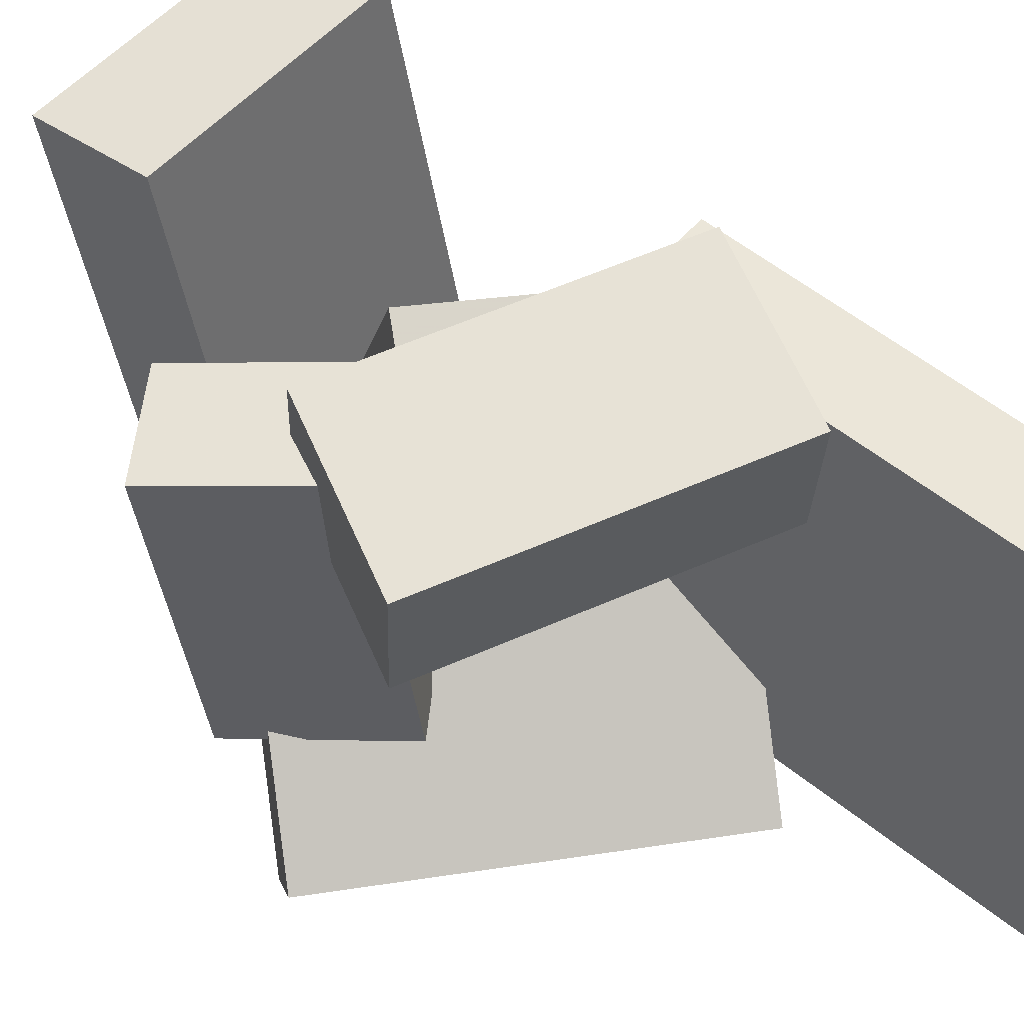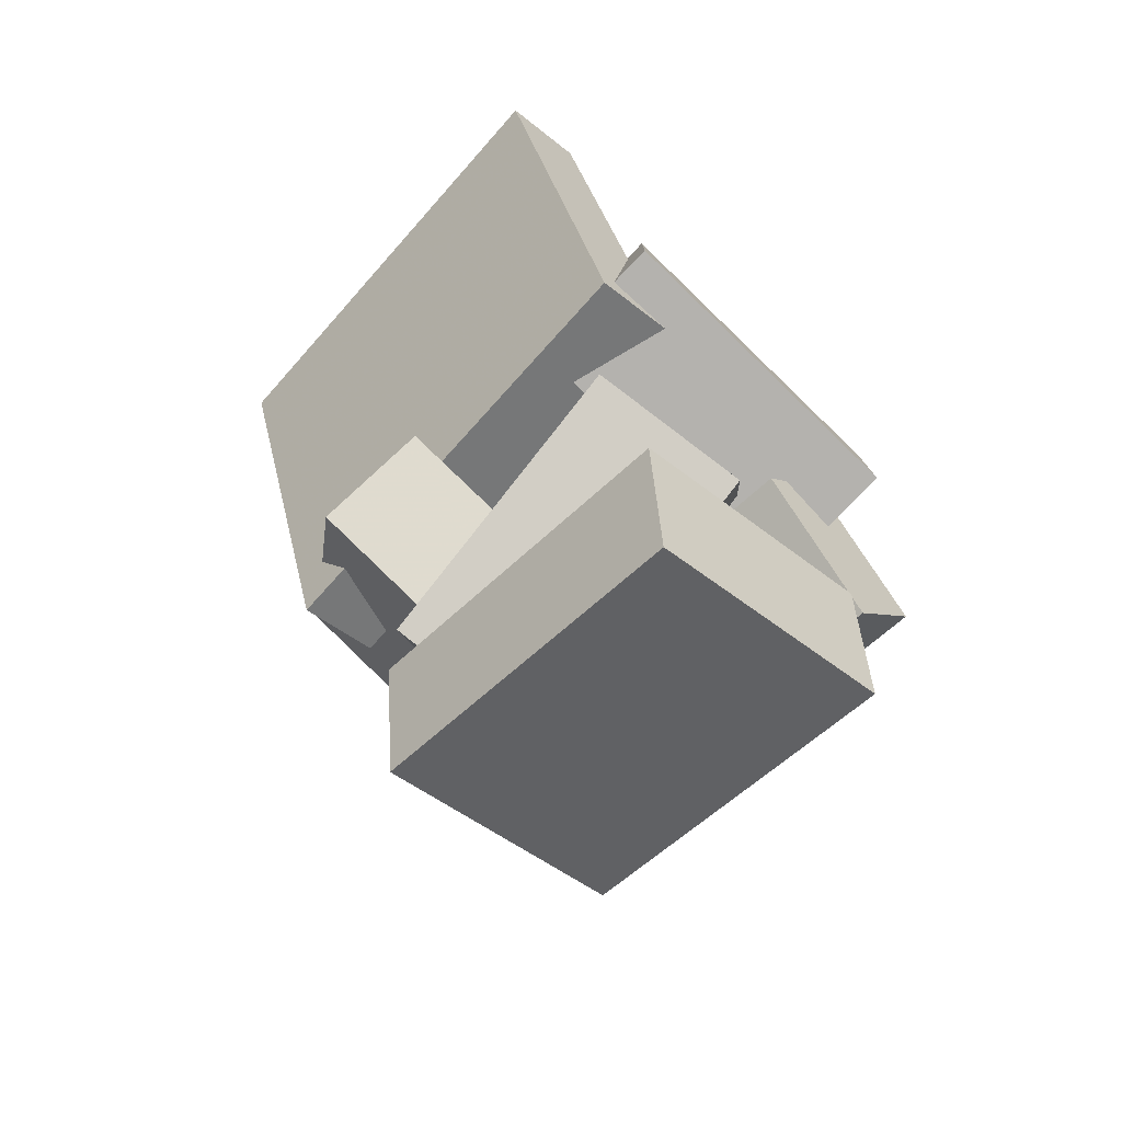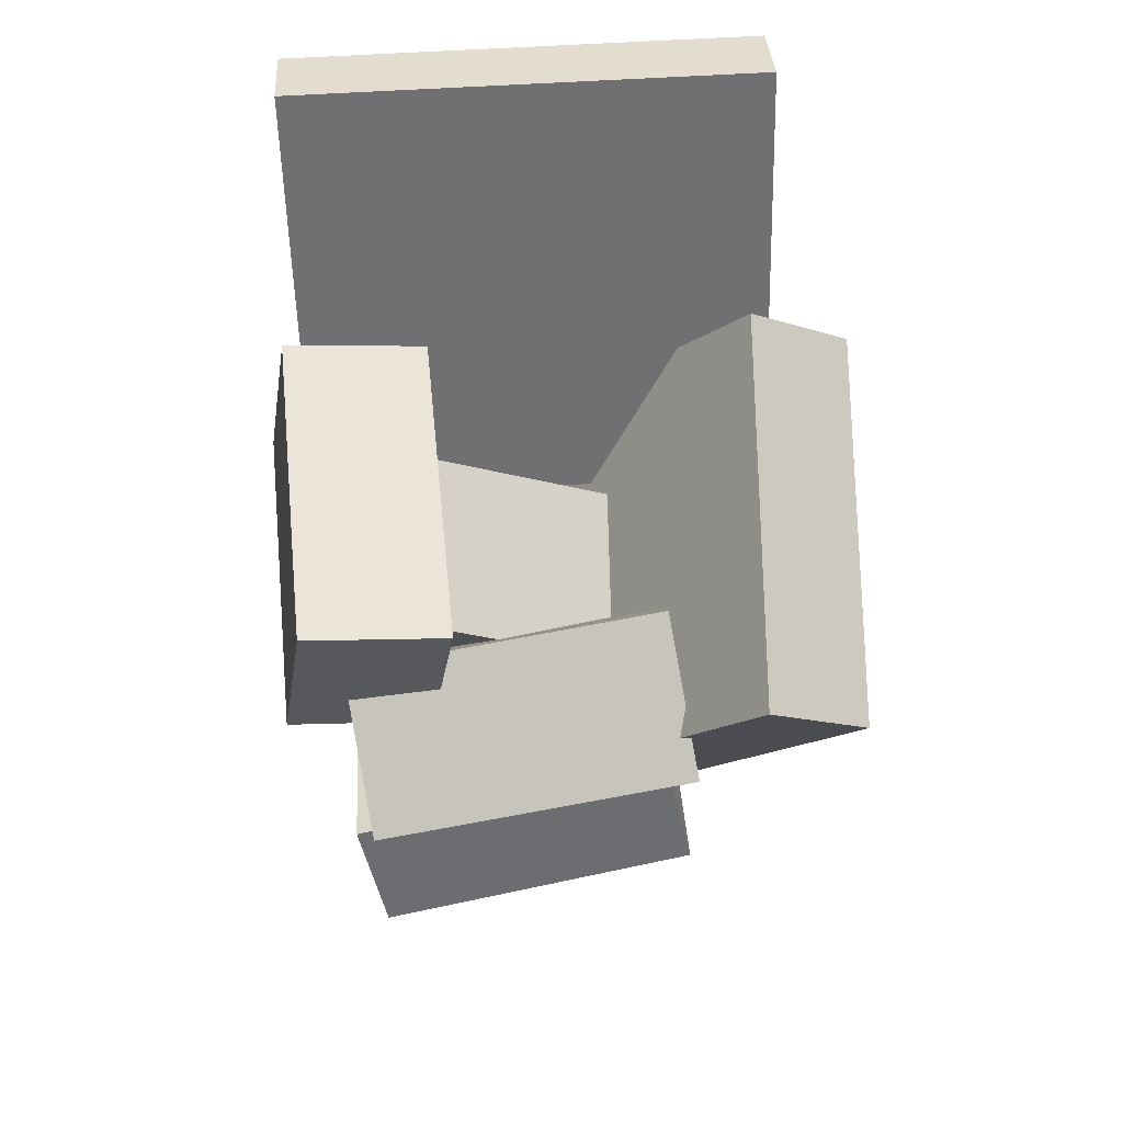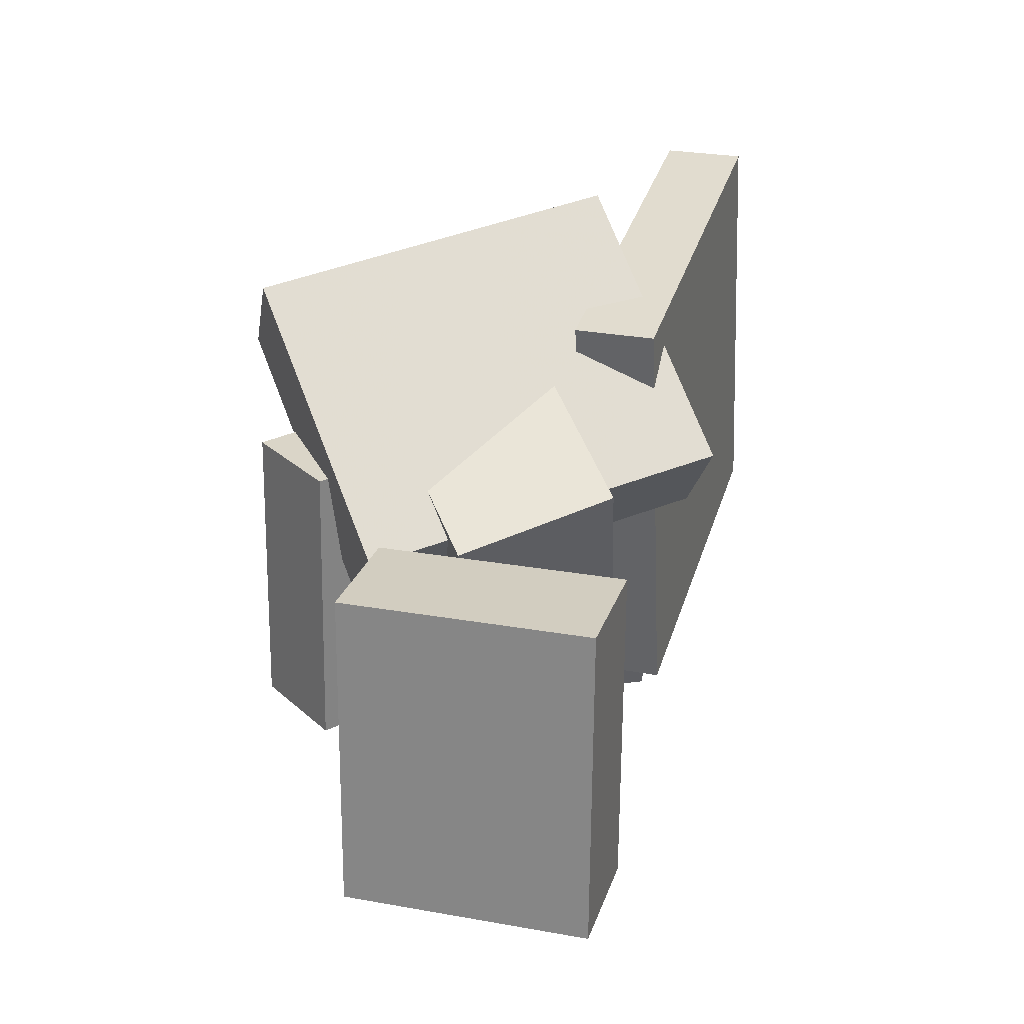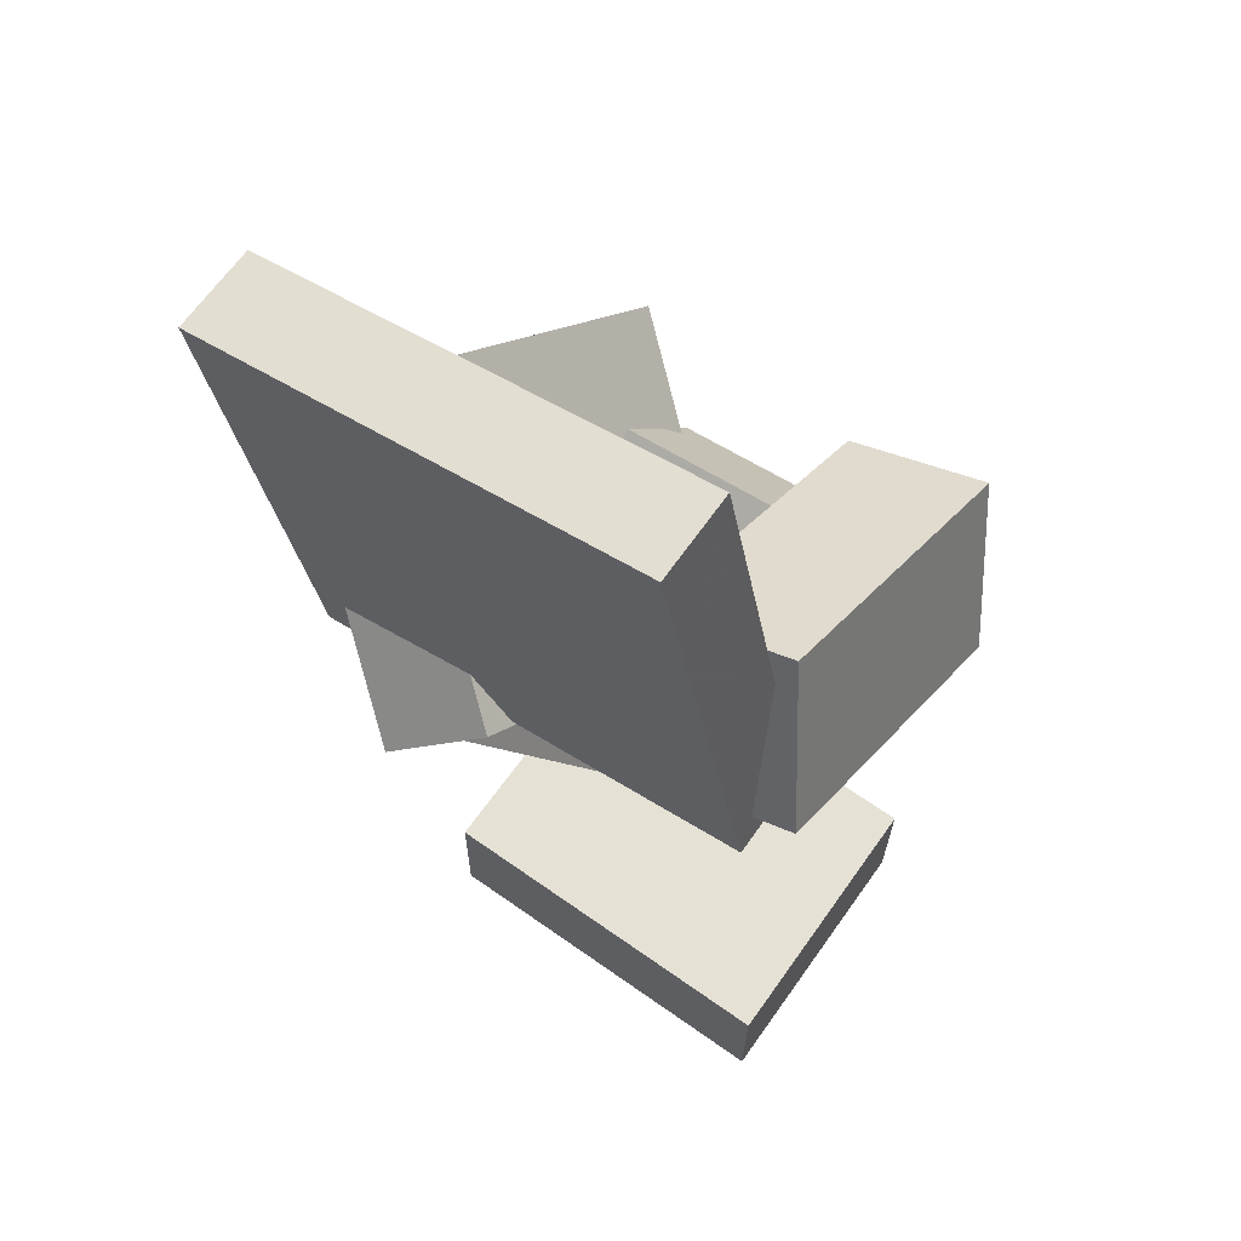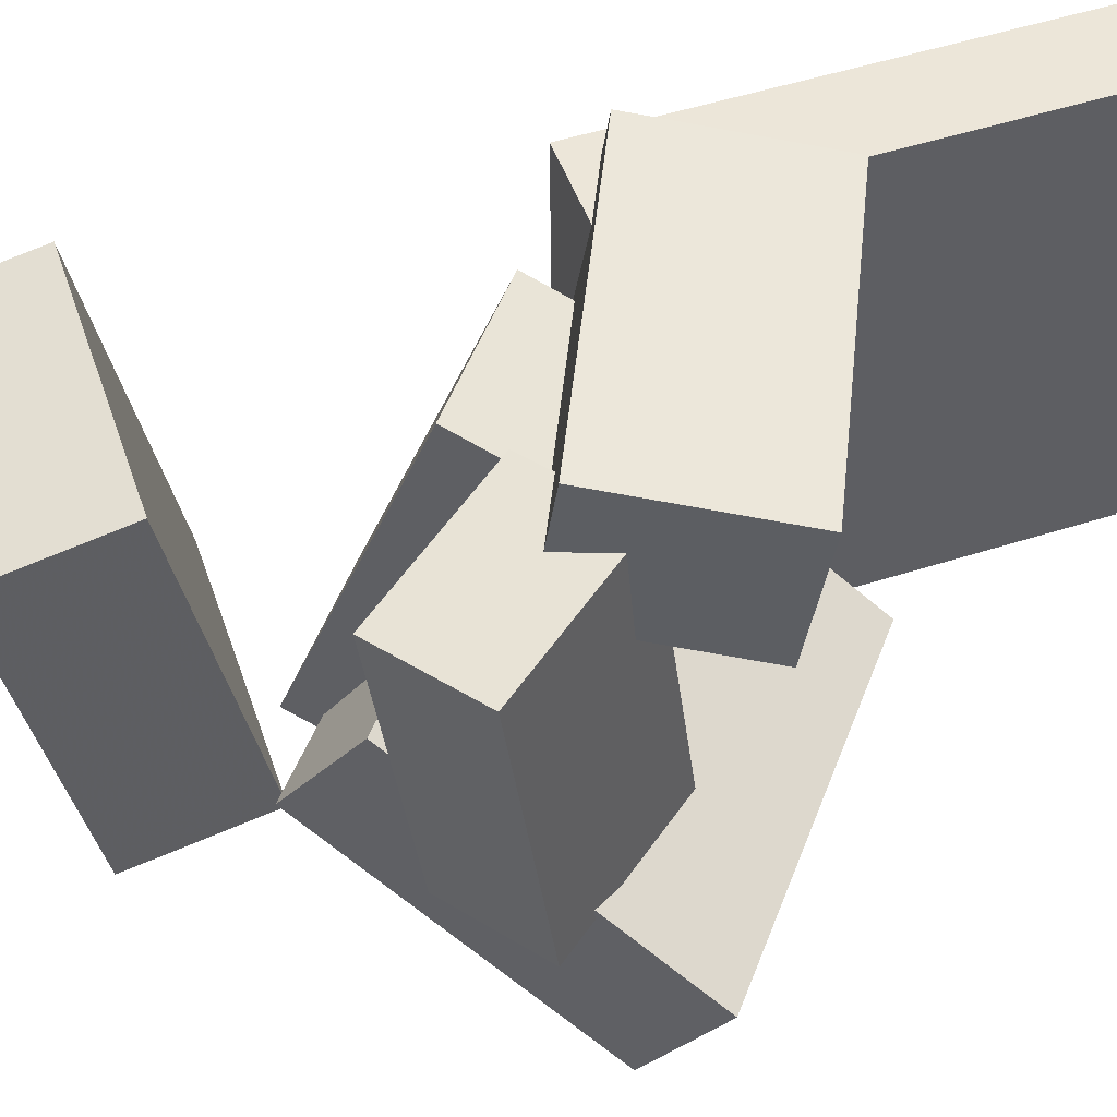
<metadata>
{"format":"obj","ext":"obj","renderer":"f3d","projection":"perspective","resolution":1024,"background":"white","views":[{"elev":55.7,"azim":147.1,"up":"+Z"},{"elev":-68.0,"azim":-41.3,"up":"+Y"},{"elev":51.9,"azim":86.1,"up":"+Y"},{"elev":-54.3,"azim":-177.4,"up":"+Y"},{"elev":45.7,"azim":-53.3,"up":"+Y"},{"elev":49.8,"azim":87.2,"up":"+Z"}]}
</metadata>
<code>
v -0.131 -0.006631 -0.2042
v -0.1317 -0.008967 0.1953
v -0.2404 0.3605 -0.2022
v -0.241 0.3582 0.1972
v -0.05987 0.01456 -0.2039
v -0.06055 0.01222 0.1955
v -0.1692 0.3817 -0.202
v -0.1699 0.3794 0.1975
f 1.0 7.0 5.0
f 1.0 3.0 7.0
f 1.0 4.0 3.0
f 1.0 2.0 4.0
f 3.0 8.0 7.0
f 3.0 4.0 8.0
f 5.0 7.0 8.0
f 5.0 8.0 6.0
f 1.0 5.0 6.0
f 1.0 6.0 2.0
f 2.0 6.0 8.0
f 2.0 8.0 4.0
v -0.1021 0.1567 0.08879
v -0.1246 0.009034 0.1105
v -0.09534 0.1736 0.2106
v -0.1179 0.02591 0.2323
v 0.175 0.1131 0.07947
v 0.1525 -0.03463 0.1012
v 0.1818 0.1299 0.2013
v 0.1592 -0.01775 0.223
f 9.0 15.0 13.0
f 9.0 11.0 15.0
f 9.0 12.0 11.0
f 9.0 10.0 12.0
f 11.0 16.0 15.0
f 11.0 12.0 16.0
f 13.0 15.0 16.0
f 13.0 16.0 14.0
f 9.0 13.0 14.0
f 9.0 14.0 10.0
f 10.0 14.0 16.0
f 10.0 16.0 12.0
v 0.05083 -0.1845 -0.09781
v 0.0527 -0.08129 0.1569
v -0.08785 -0.1335 -0.1174
v -0.08597 -0.0303 0.1373
v 0.1004 -0.06802 -0.1454
v 0.1022 0.03517 0.1093
v -0.0383 -0.01703 -0.165
v -0.03643 0.08615 0.08971
f 17.0 23.0 21.0
f 17.0 19.0 23.0
f 17.0 20.0 19.0
f 17.0 18.0 20.0
f 19.0 24.0 23.0
f 19.0 20.0 24.0
f 21.0 23.0 24.0
f 21.0 24.0 22.0
f 17.0 21.0 22.0
f 17.0 22.0 18.0
f 18.0 22.0 24.0
f 18.0 24.0 20.0
v 0.06501 -0.008849 -0.1035
v 0.0834 -0.04151 0.1672
v 0.125 0.06654 -0.09845
v 0.1434 0.03388 0.1722
v 0.1769 -0.09661 -0.1217
v 0.1953 -0.1293 0.149
v 0.2368 -0.02122 -0.1166
v 0.2552 -0.05388 0.154
f 25.0 31.0 29.0
f 25.0 27.0 31.0
f 25.0 28.0 27.0
f 25.0 26.0 28.0
f 27.0 32.0 31.0
f 27.0 28.0 32.0
f 29.0 31.0 32.0
f 29.0 32.0 30.0
f 25.0 29.0 30.0
f 25.0 30.0 26.0
f 26.0 30.0 32.0
f 26.0 32.0 28.0
v 0.1288 -0.1863 -0.09242
v -0.1825 -0.05615 -0.1062
v 0.2248 0.02611 -0.2547
v -0.08649 0.1563 -0.2684
v 0.1493 -0.1279 -0.003812
v -0.162 0.002259 -0.01755
v 0.2453 0.08452 -0.1661
v -0.06598 0.2147 -0.1798
f 33.0 39.0 37.0
f 33.0 35.0 39.0
f 33.0 36.0 35.0
f 33.0 34.0 36.0
f 35.0 40.0 39.0
f 35.0 36.0 40.0
f 37.0 39.0 40.0
f 37.0 40.0 38.0
f 33.0 37.0 38.0
f 33.0 38.0 34.0
f 34.0 38.0 40.0
f 34.0 40.0 36.0
v -0.06569 -0.3452 -0.1301
v -0.05063 -0.4027 0.1561
v -0.09513 -0.2401 -0.1075
v -0.08007 -0.2976 0.1788
v 0.1494 -0.2851 -0.1294
v 0.1644 -0.3427 0.1569
v 0.1199 -0.18 -0.1067
v 0.135 -0.2376 0.1796
f 41.0 47.0 45.0
f 41.0 43.0 47.0
f 41.0 44.0 43.0
f 41.0 42.0 44.0
f 43.0 48.0 47.0
f 43.0 44.0 48.0
f 45.0 47.0 48.0
f 45.0 48.0 46.0
f 41.0 45.0 46.0
f 41.0 46.0 42.0
f 42.0 46.0 48.0
f 42.0 48.0 44.0

</code>
